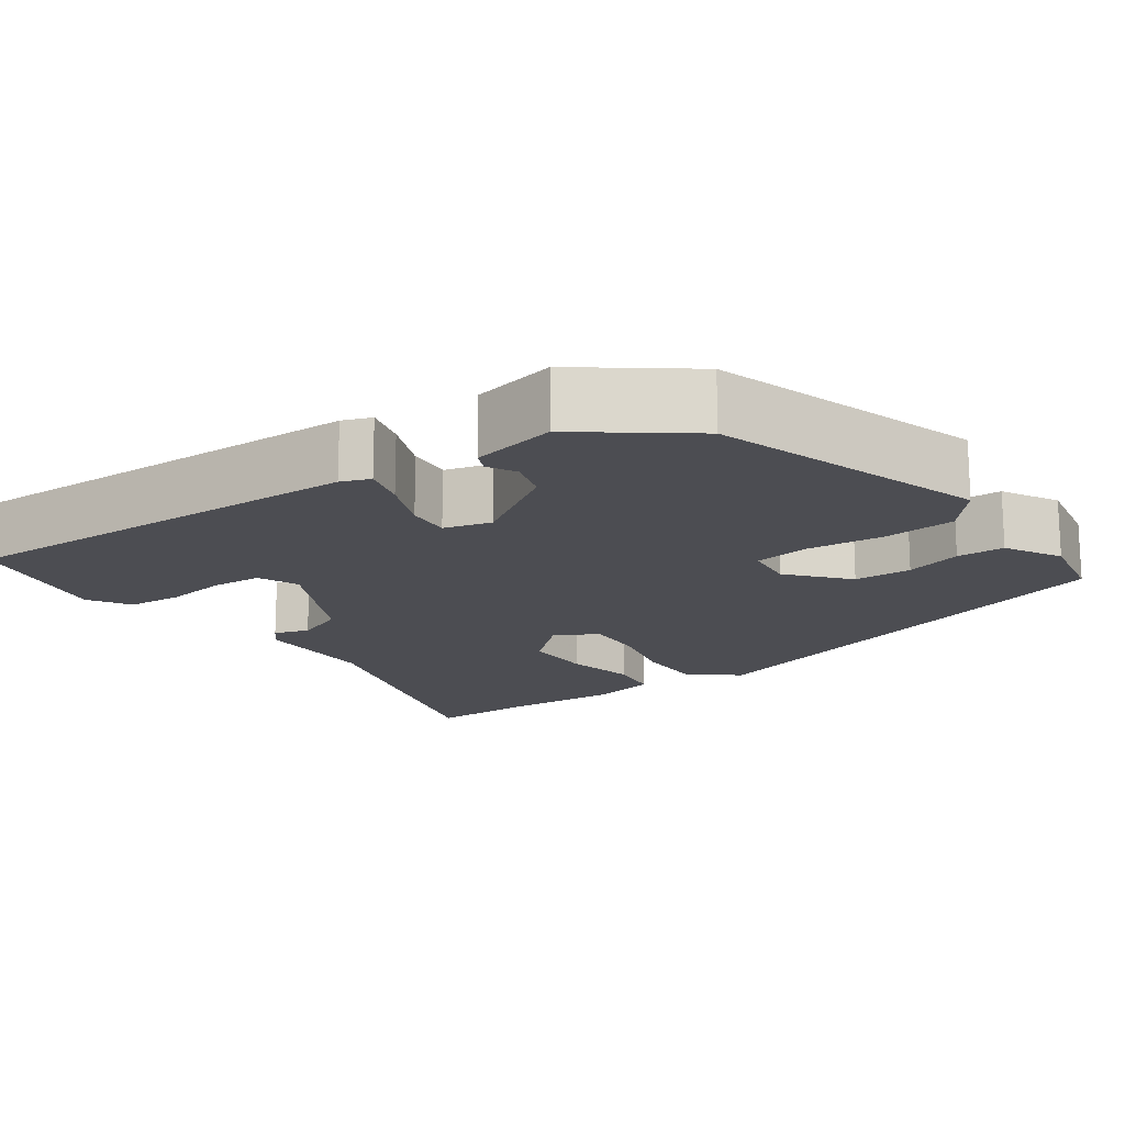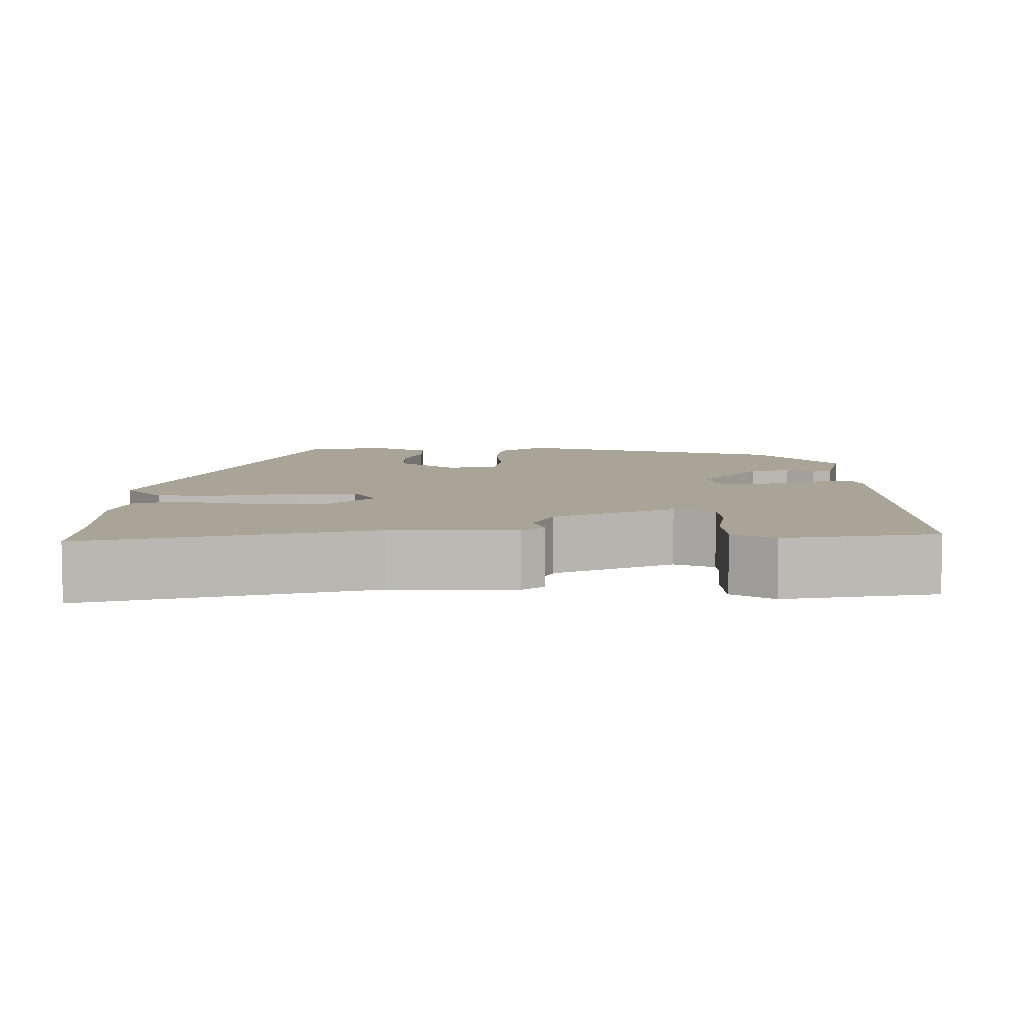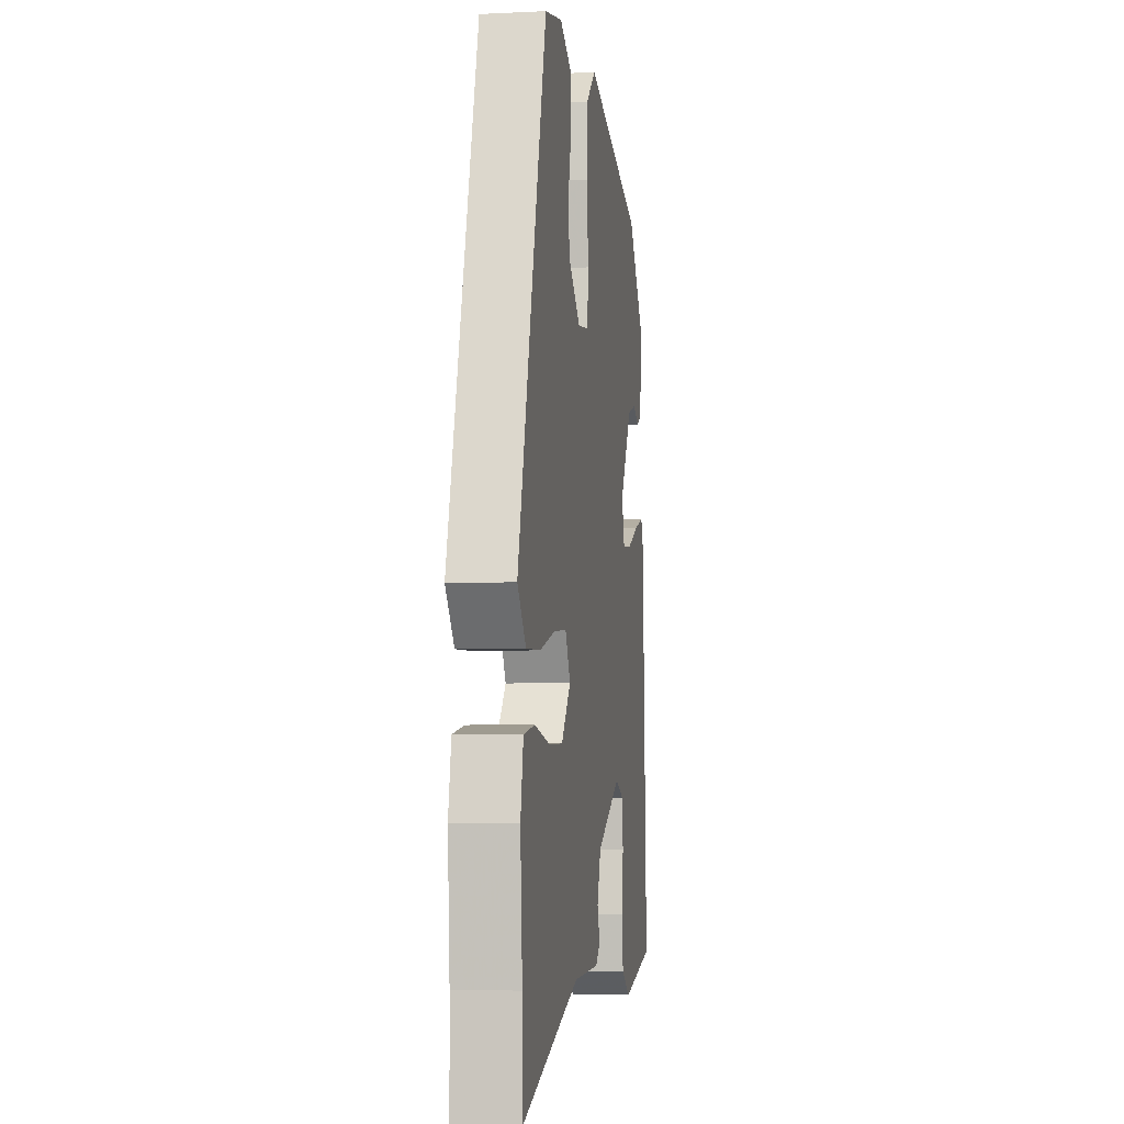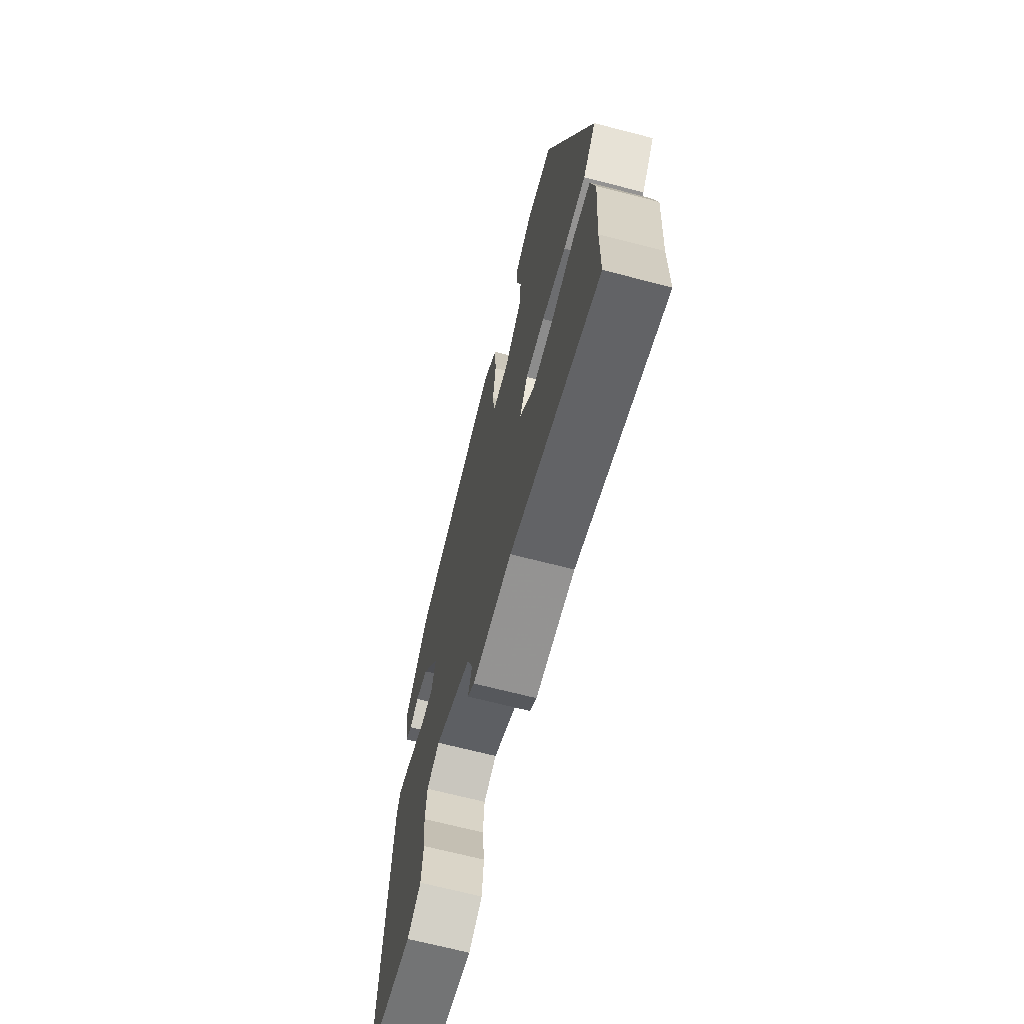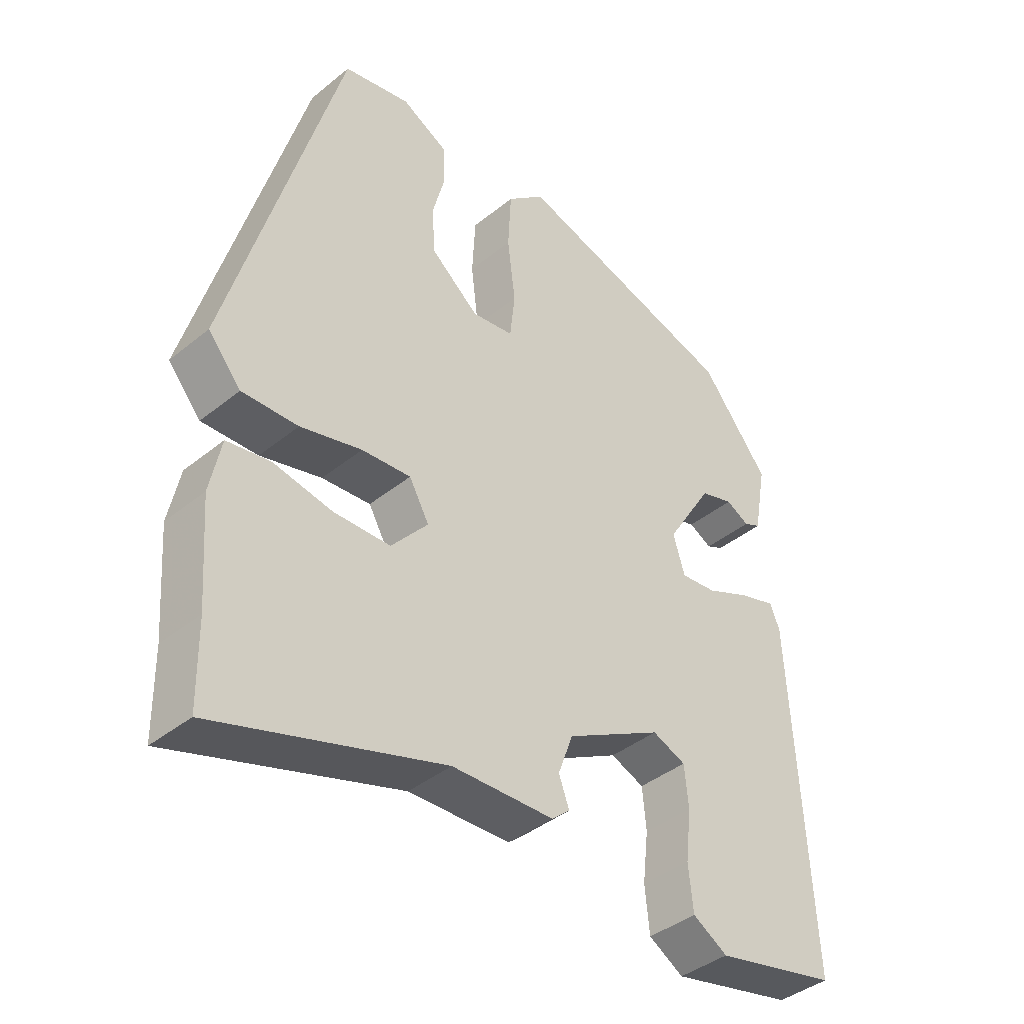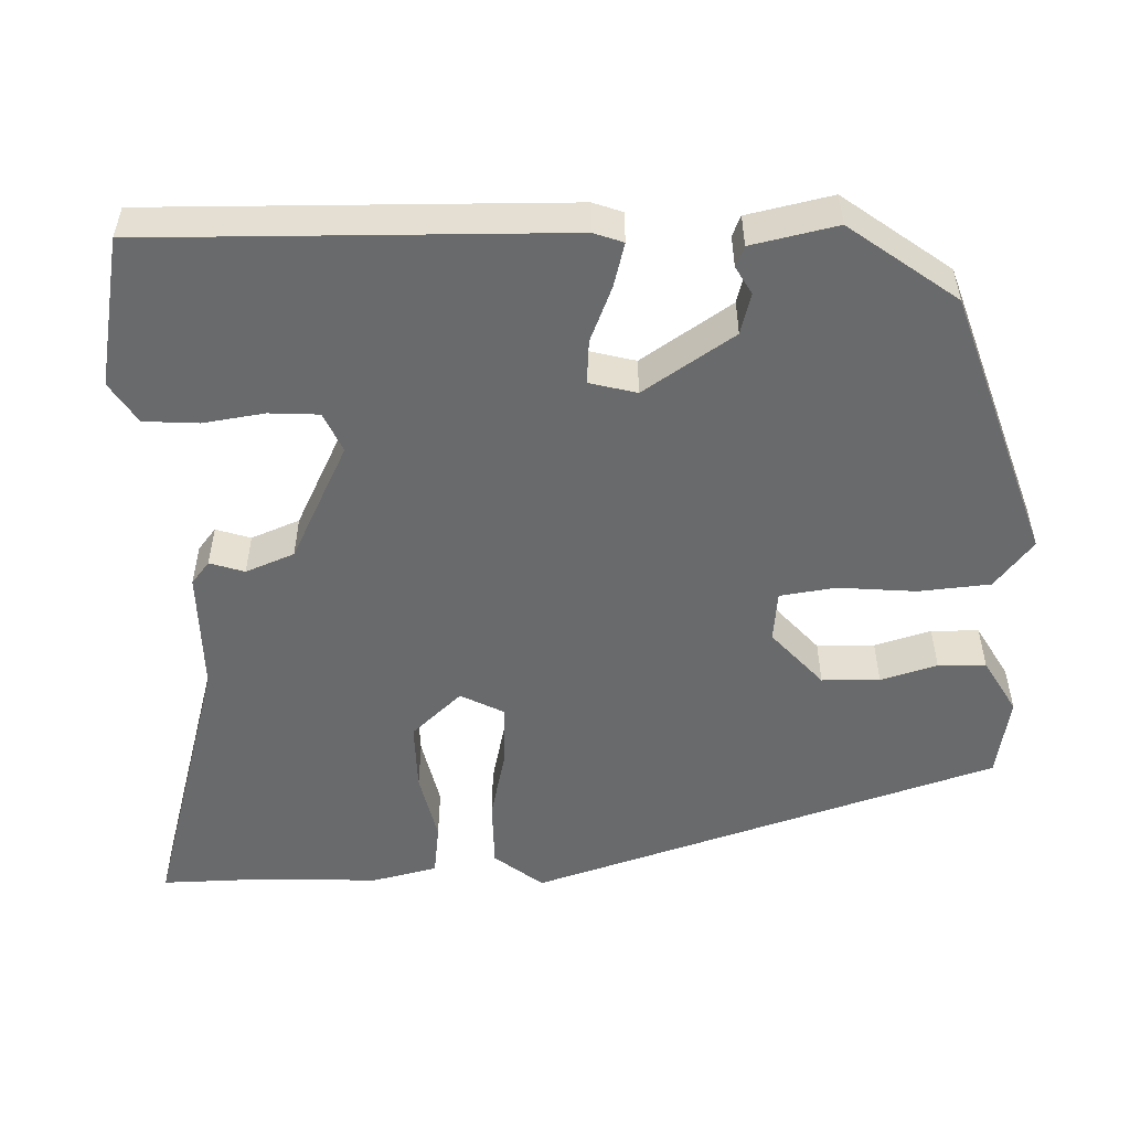
<metadata>
{"format":"obj","ext":"obj","renderer":"f3d","projection":"perspective","resolution":1024,"background":"white","views":[{"elev":-16.4,"azim":-53.3,"up":"+Y"},{"elev":7.0,"azim":-177.6,"up":"+Y"},{"elev":-5.1,"azim":98.6,"up":"+Z"},{"elev":-68.7,"azim":75.5,"up":"+Z"},{"elev":-40.5,"azim":134.8,"up":"+Z"},{"elev":-52.9,"azim":-86.3,"up":"+Y"}]}
</metadata>
<code>
v -0.497 0.07 -0.501
v -0.469 0.07 0.031
v -0.454 0.07 0.068
v -0.398 0.07 0.051
v -0.328 0.07 0.02
v -0.272 0.07 0.014
v -0.254 0.07 0.074
v -0.327 0.07 0.192
v -0.379 0.07 0.208
v -0.415 0.07 0.189
v -0.441 0.07 0.201
v -0.461 0.07 0.311
v -0.355 0.07 0.444
v -0.004 0.07 0.547
v 0.055 0.07 0.496
v 0.06 0.07 0.404
v 0.048 0.07 0.305
v 0.056 0.07 0.233
v 0.121 0.07 0.224
v 0.196 0.07 0.286
v 0.2 0.07 0.36
v 0.181 0.07 0.433
v 0.184 0.07 0.494
v 0.256 0.07 0.532
v 0.36 0.07 0.51
v 0.532 0.07 -0.095
v 0.481 0.07 -0.155
v 0.394 0.07 -0.152
v 0.299 0.07 -0.127
v 0.223 0.07 -0.121
v 0.192 0.07 -0.176
v 0.249 0.07 -0.242
v 0.337 0.07 -0.244
v 0.428 0.07 -0.227
v 0.495 0.07 -0.238
v 0.512 0.07 -0.322
v 0.5 0.07 -0.48
v 0.498 0.07 -0.607
v 0.146 0.07 -0.494
v -0.012 0.07 -0.489
v -0.04 0.07 -0.465
v -0.024 0.07 -0.421
v -0.047 0.07 -0.358
v -0.196 0.07 -0.278
v -0.248 0.07 -0.299
v -0.254 0.07 -0.363
v -0.245 0.07 -0.442
v -0.252 0.07 -0.512
v -0.306 0.07 -0.544
v -0.497 0 -0.501
v -0.469 0 0.031
v -0.454 0 0.068
v -0.398 0 0.051
v -0.328 0 0.02
v -0.272 0 0.014
v -0.254 0 0.074
v -0.327 0 0.192
v -0.379 0 0.208
v -0.415 0 0.189
v -0.441 0 0.201
v -0.461 0 0.311
v -0.355 0 0.444
v -0.004 0 0.547
v 0.055 0 0.496
v 0.06 0 0.404
v 0.048 0 0.305
v 0.056 0 0.233
v 0.121 0 0.224
v 0.196 0 0.286
v 0.2 0 0.36
v 0.181 0 0.433
v 0.184 0 0.494
v 0.256 0 0.532
v 0.36 0 0.51
v 0.532 0 -0.095
v 0.481 0 -0.155
v 0.394 0 -0.152
v 0.299 0 -0.127
v 0.223 0 -0.121
v 0.192 0 -0.176
v 0.249 0 -0.242
v 0.337 0 -0.244
v 0.428 0 -0.227
v 0.495 0 -0.238
v 0.512 0 -0.322
v 0.5 0 -0.48
v 0.498 0 -0.607
v 0.146 0 -0.494
v -0.012 0 -0.489
v -0.04 0 -0.465
v -0.024 0 -0.421
v -0.047 0 -0.358
v -0.196 0 -0.278
v -0.248 0 -0.299
v -0.254 0 -0.363
v -0.245 0 -0.442
v -0.252 0 -0.512
v -0.306 0 -0.544
f 3 4 5
f 2 3 5
f 1 2 5
f 49 1 5
f 48 49 5
f 47 48 5
f 46 47 5
f 45 46 5 6
f 44 45 6 7
f 43 44 7
f 39 40 41 42
f 39 42 43
f 38 39 43
f 37 38 43
f 36 37 43
f 35 36 43
f 34 35 43
f 33 34 43
f 32 33 43
f 31 32 43 7
f 27 28 29
f 26 27 29
f 25 26 29
f 24 25 29
f 23 24 29
f 21 22 23
f 21 23 29
f 20 21 29 30
f 15 16 17
f 14 15 17
f 13 14 17
f 12 13 17
f 11 12 17
f 9 10 11
f 9 11 17
f 8 9 17 18
f 8 18 19
f 7 8 19
f 31 7 19
f 19 20 30 31
f 54 53 52
f 54 52 51
f 54 51 50
f 54 50 98
f 54 98 97
f 54 97 96
f 54 96 95
f 55 54 95 94
f 56 55 94 93
f 56 93 92
f 91 90 89 88
f 92 91 88
f 92 88 87
f 92 87 86
f 92 86 85
f 92 85 84
f 92 84 83
f 92 83 82
f 92 82 81
f 56 92 81 80
f 78 77 76
f 78 76 75
f 78 75 74
f 78 74 73
f 78 73 72
f 72 71 70
f 78 72 70
f 79 78 70 69
f 66 65 64
f 66 64 63
f 66 63 62
f 66 62 61
f 66 61 60
f 60 59 58
f 66 60 58
f 67 66 58 57
f 68 67 57
f 68 57 56
f 68 56 80
f 80 79 69 68
f 1 50 51 2
f 2 51 52 3
f 3 52 53 4
f 4 53 54 5
f 5 54 55 6
f 6 55 56 7
f 7 56 57 8
f 8 57 58 9
f 9 58 59 10
f 10 59 60 11
f 11 60 61 12
f 12 61 62 13
f 13 62 63 14
f 14 63 64 15
f 15 64 65 16
f 16 65 66 17
f 17 66 67 18
f 18 67 68 19
f 19 68 69 20
f 20 69 70 21
f 21 70 71 22
f 22 71 72 23
f 23 72 73 24
f 24 73 74 25
f 25 74 75 26
f 26 75 76 27
f 27 76 77 28
f 28 77 78 29
f 29 78 79 30
f 30 79 80 31
f 31 80 81 32
f 32 81 82 33
f 33 82 83 34
f 34 83 84 35
f 35 84 85 36
f 36 85 86 37
f 37 86 87 38
f 38 87 88 39
f 39 88 89 40
f 40 89 90 41
f 41 90 91 42
f 42 91 92 43
f 43 92 93 44
f 44 93 94 45
f 45 94 95 46
f 46 95 96 47
f 47 96 97 48
f 48 97 98 49
f 49 98 50 1

</code>
